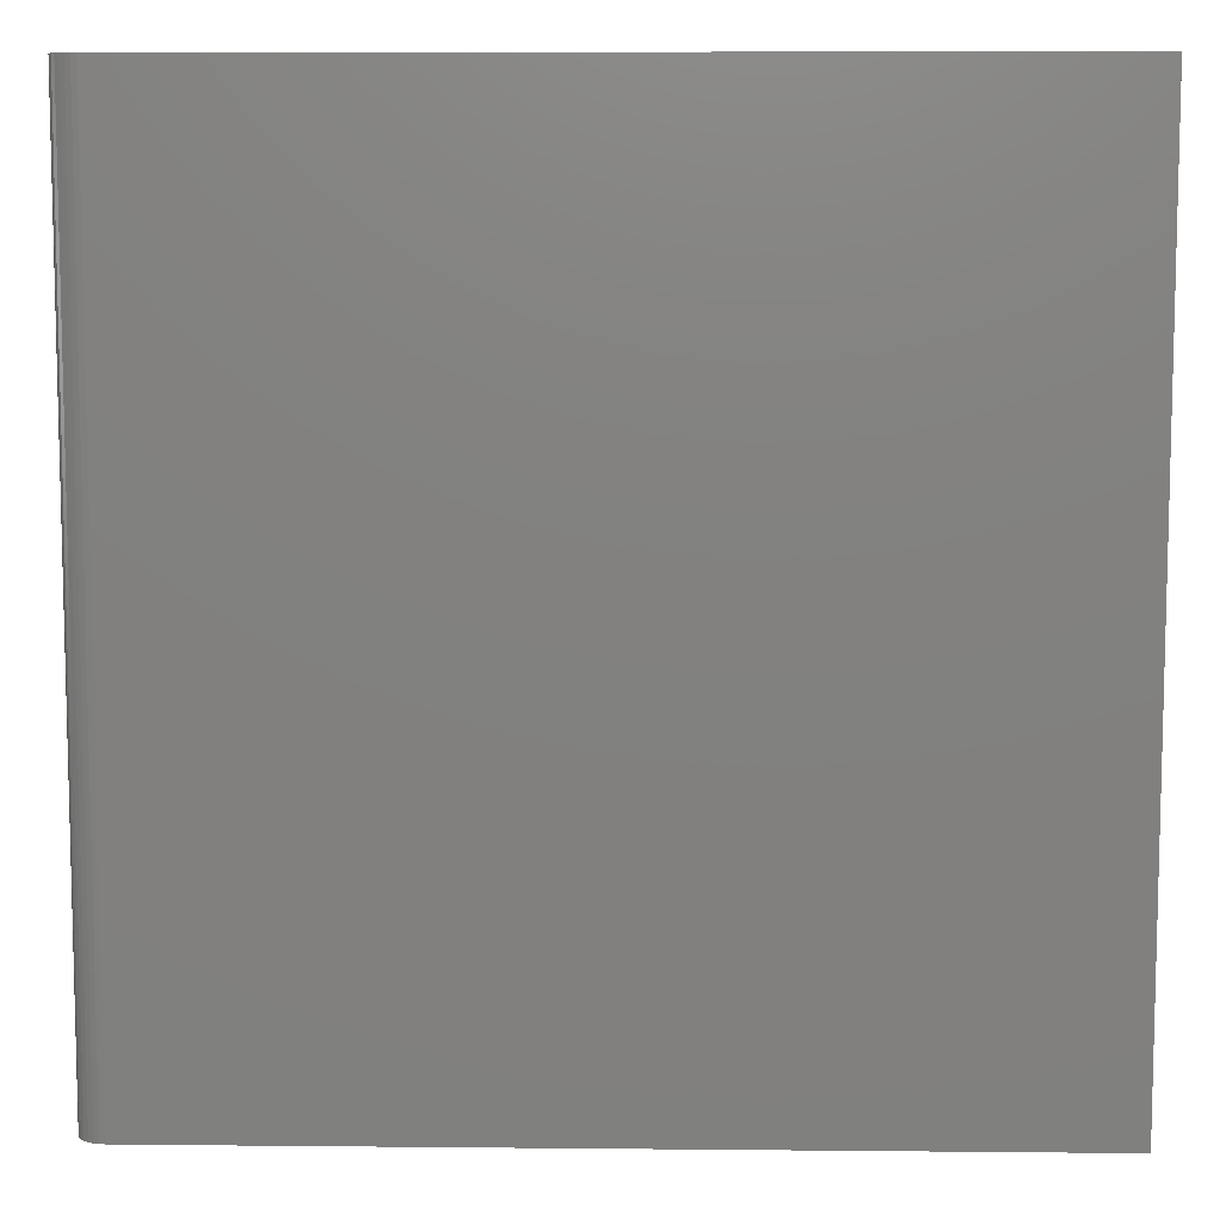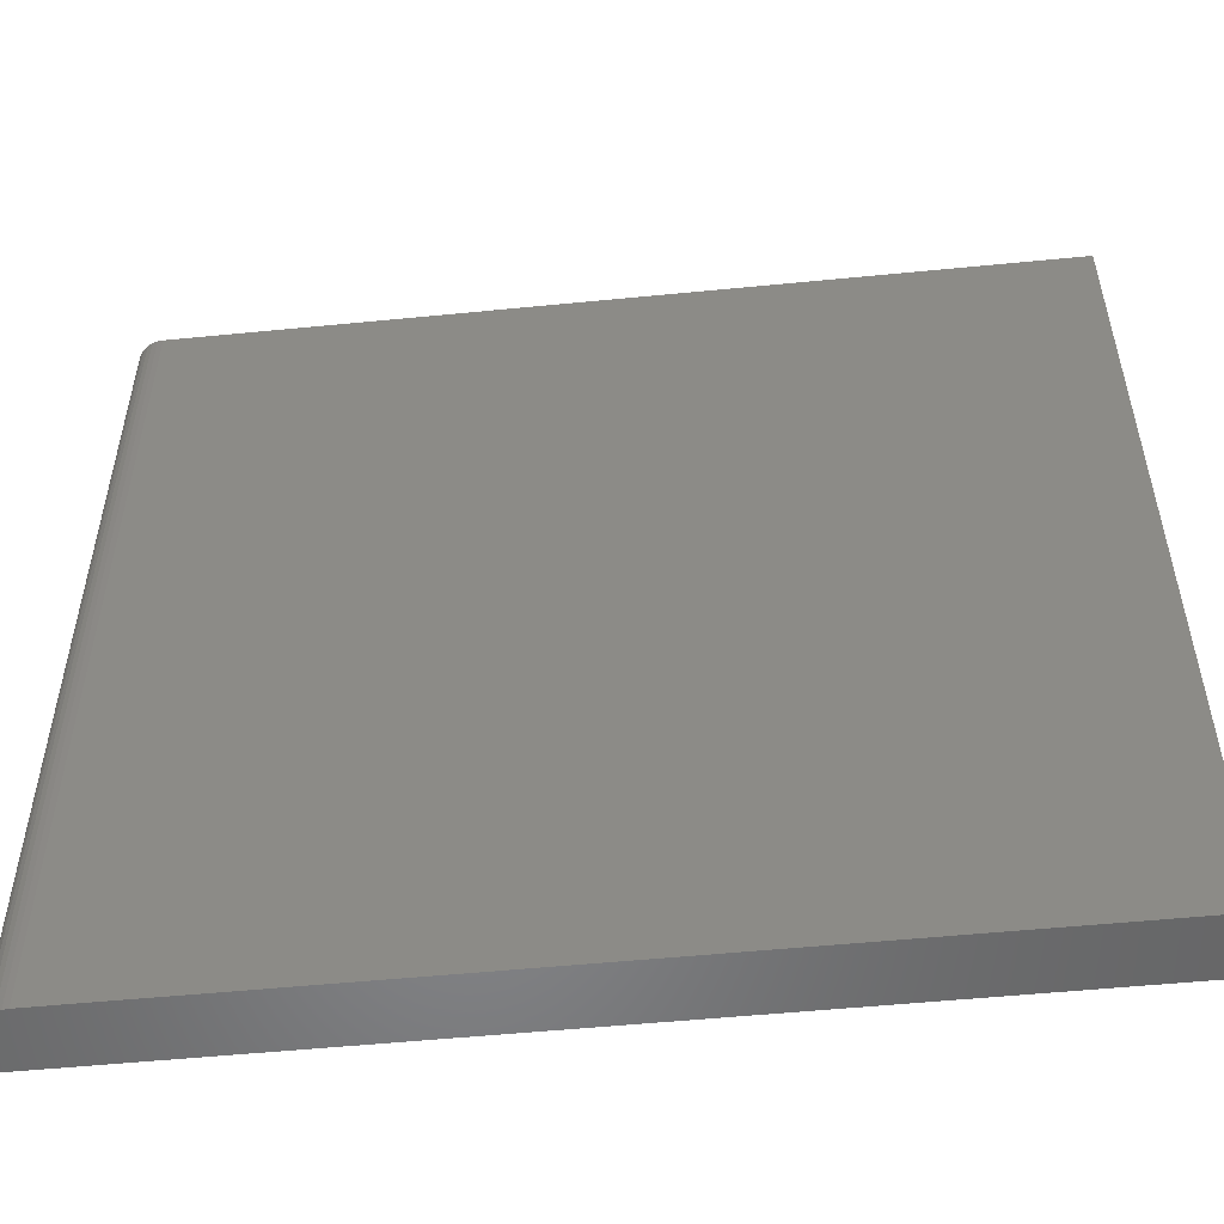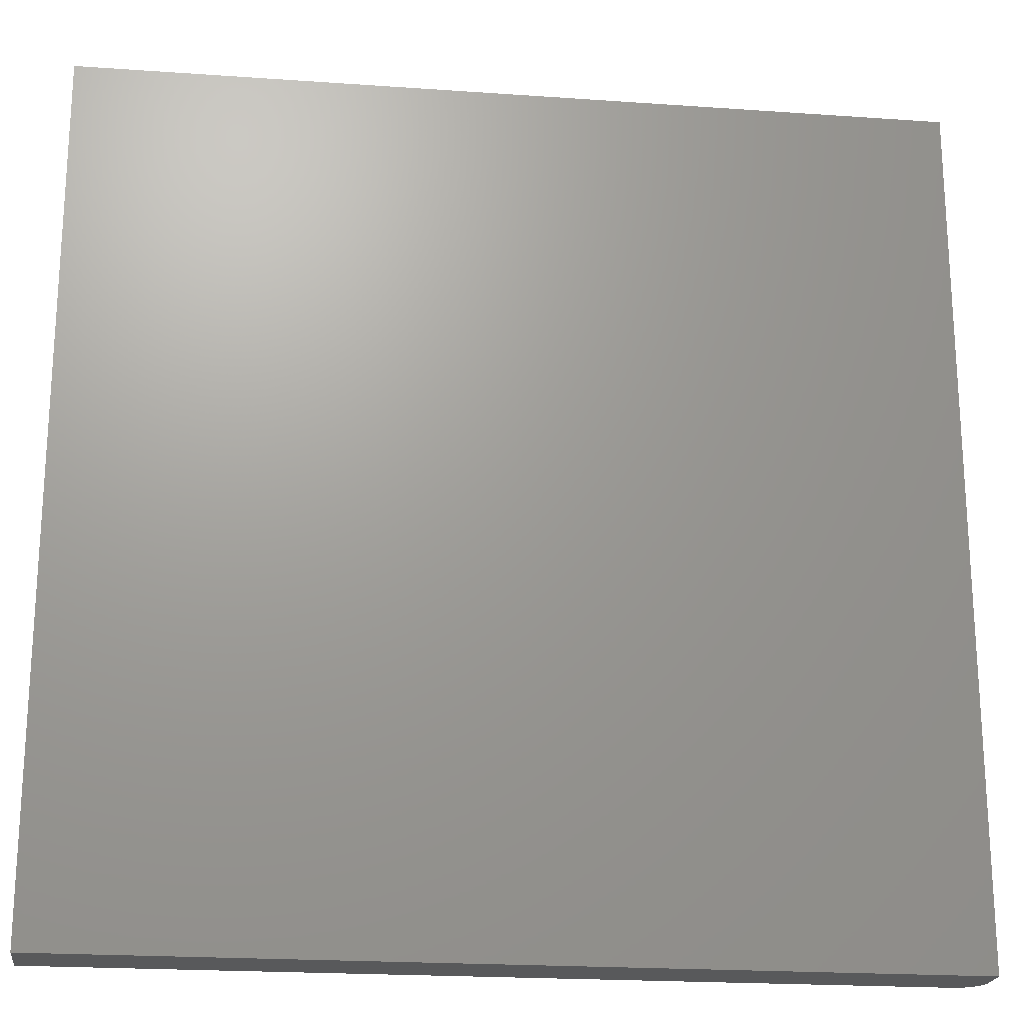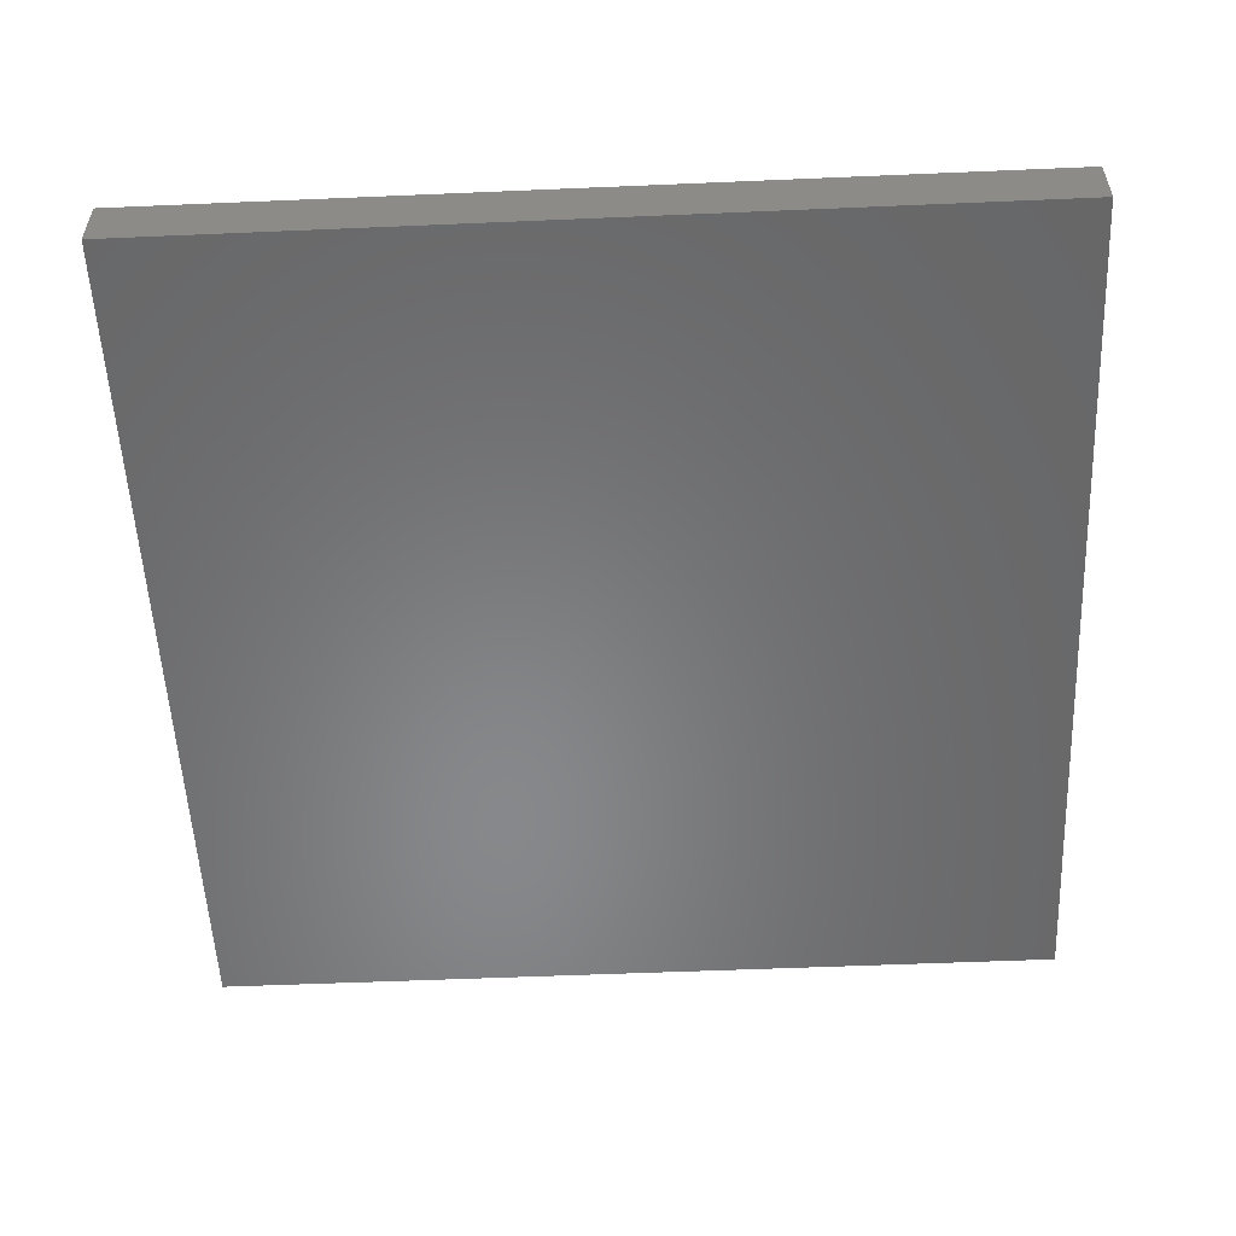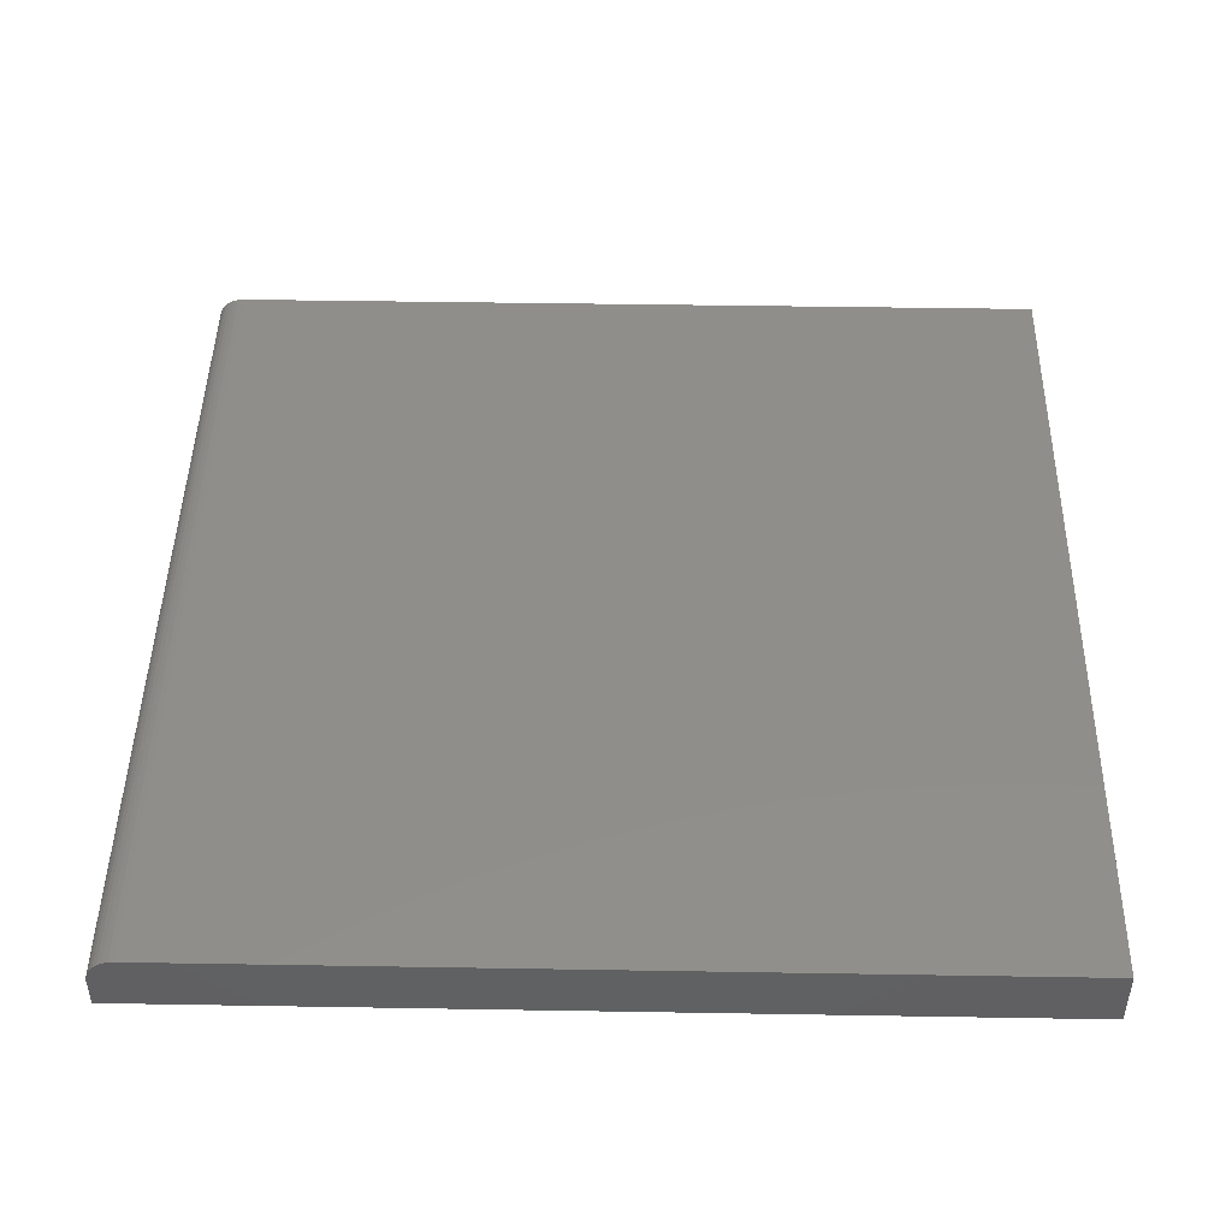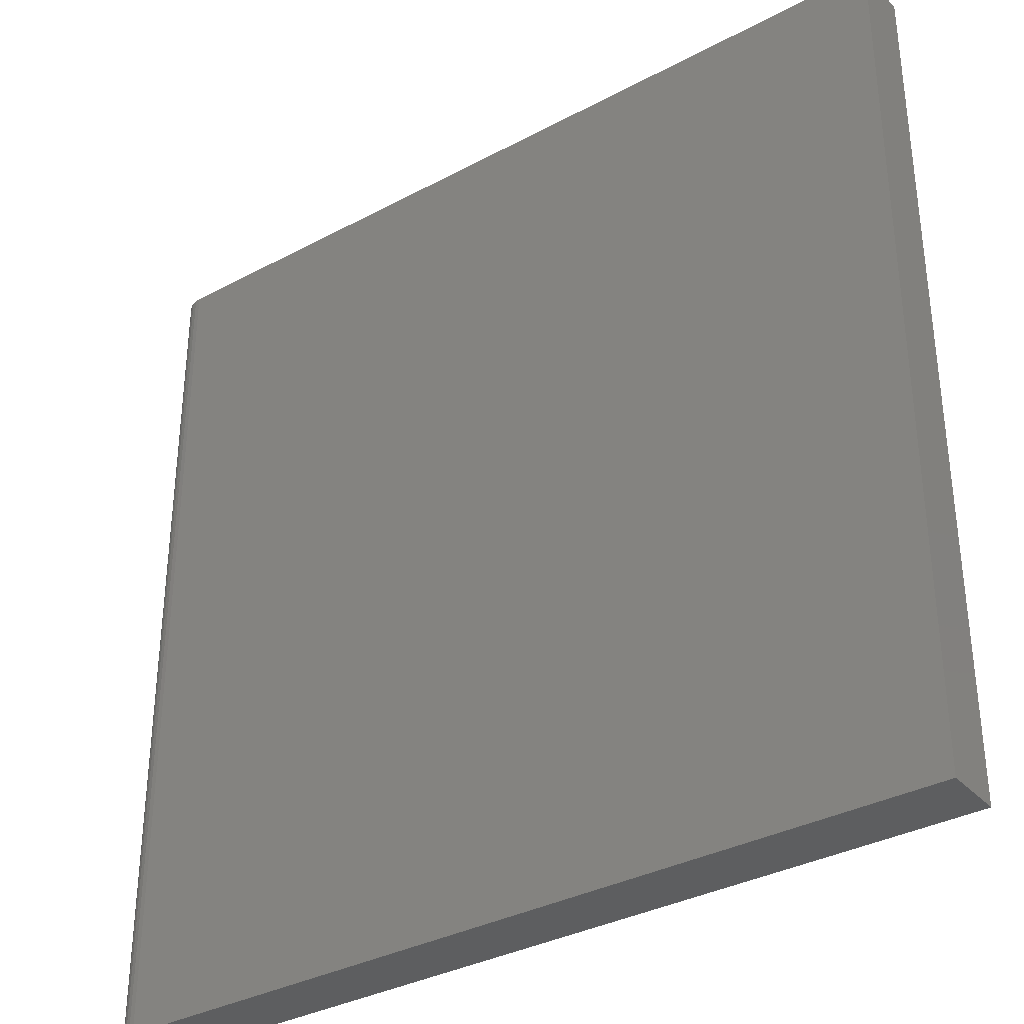
<metadata>
{"format":"stl","ext":"stl","renderer":"f3d","projection":"perspective","resolution":1024,"background":"white","views":[{"elev":8.7,"azim":1.5,"up":"+Y"},{"elev":-53.6,"azim":6.0,"up":"+Y"},{"elev":-21.1,"azim":172.8,"up":"+Y"},{"elev":-54.5,"azim":92.6,"up":"+Z"},{"elev":46.0,"azim":1.1,"up":"+Z"},{"elev":-34.5,"azim":35.7,"up":"+Y"}]}
</metadata>
<code>
# stl→obj: 24 verts, 44 faces
v -0.7031 -0.75 0.1016
v 0.75 -0.75 0.1016
v -0.7031 0.75 0.1016
v 0.75 0.75 0.1016
v -0.75 0.75 0.05469
v -0.75 0.75 0
v -0.75 -0.75 0.05469
v -0.75 -0.75 0
v -0.7491 0.75 0.06383
v -0.7464 0.75 0.07263
v -0.7421 0.75 0.08073
v -0.7363 0.75 0.08783
v -0.7292 0.75 0.09366
v -0.7211 0.75 0.09799
v -0.7123 0.75 0.1007
v 0.75 0.75 0
v -0.7363 -0.75 0.08783
v -0.7211 -0.75 0.09799
v -0.7292 -0.75 0.09366
v -0.7123 -0.75 0.1007
v -0.7421 -0.75 0.08073
v -0.7464 -0.75 0.07263
v -0.7491 -0.75 0.06383
v 0.75 -0.75 0
f 1 2 3
f 3 2 4
f 5 6 7
f 7 6 8
f 5 9 10
f 6 5 10
f 6 10 11
f 6 11 12
f 6 12 13
f 6 13 14
f 6 14 15
f 6 15 3
f 6 3 4
f 6 4 16
f 17 18 19
f 20 18 17
f 20 17 21
f 20 21 22
f 20 22 23
f 20 23 7
f 20 7 8
f 20 8 1
f 1 8 2
f 2 8 24
f 5 7 9
f 9 7 23
f 9 23 10
f 10 23 22
f 10 22 11
f 11 22 21
f 11 21 12
f 12 21 17
f 12 17 13
f 13 17 19
f 13 19 14
f 14 19 18
f 14 18 15
f 15 18 20
f 15 20 3
f 3 20 1
f 8 6 24
f 24 6 16
f 2 24 4
f 4 24 16

</code>
